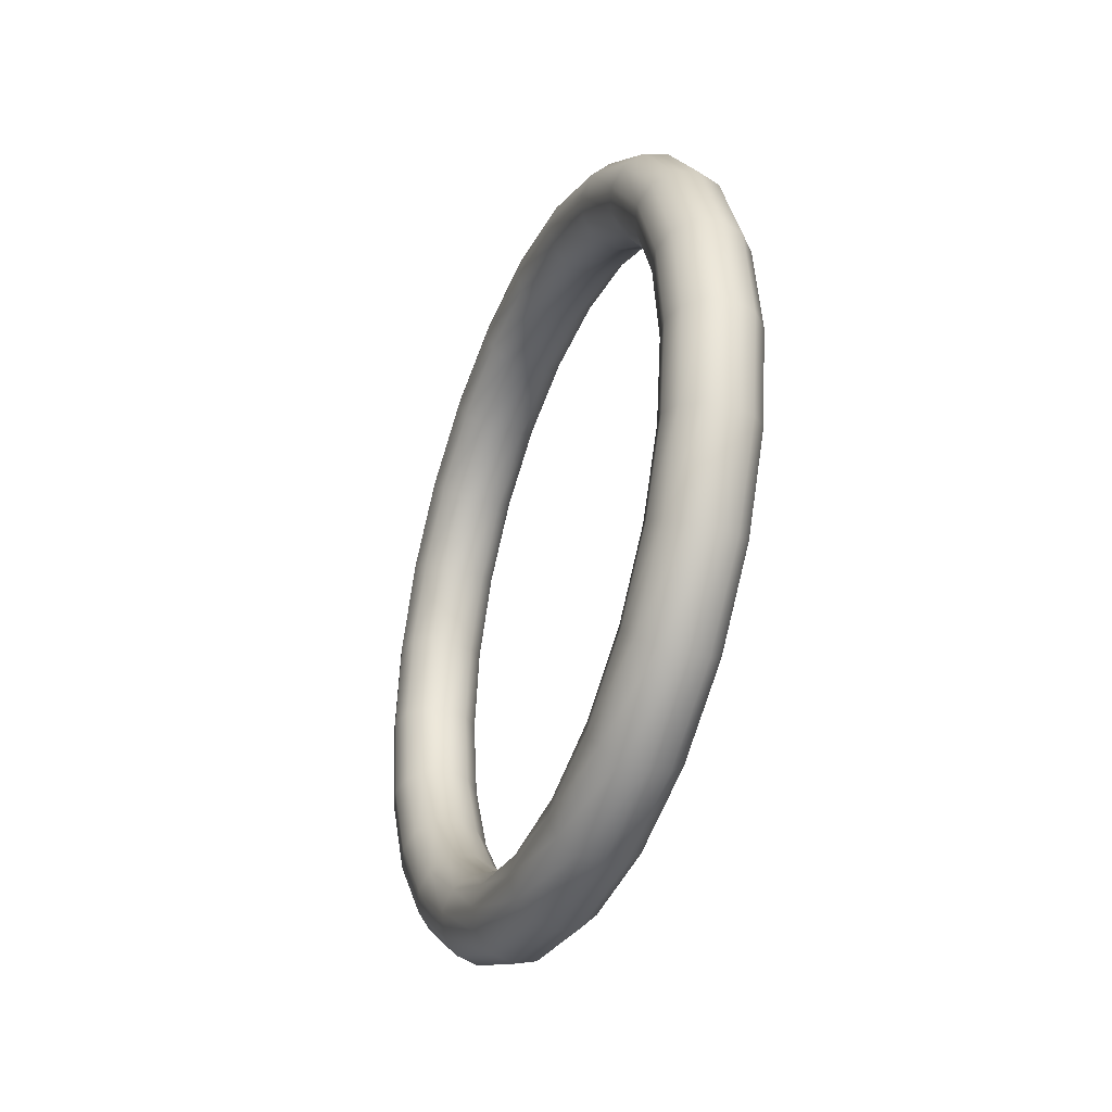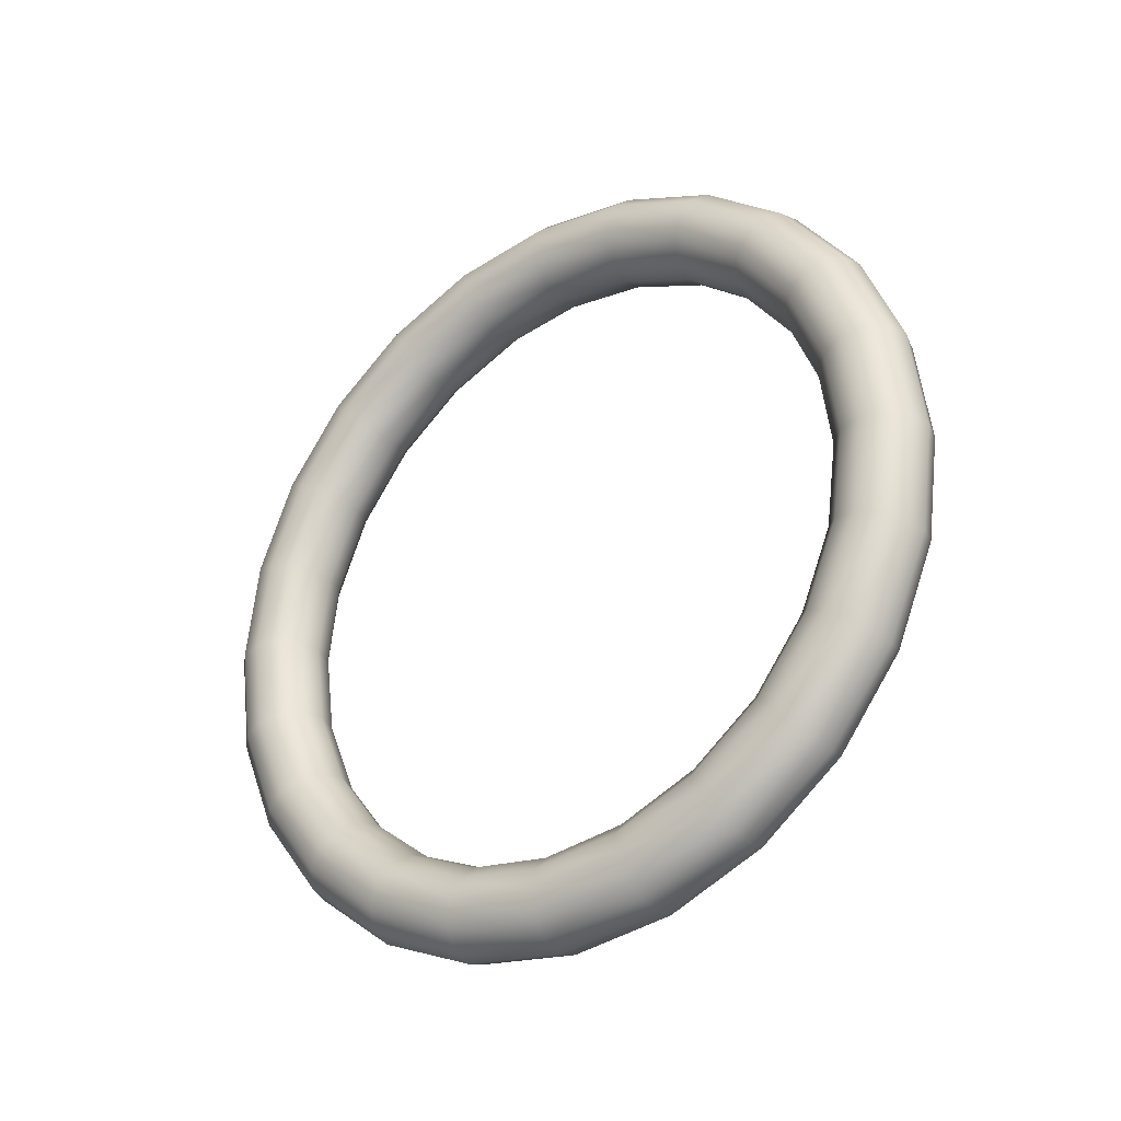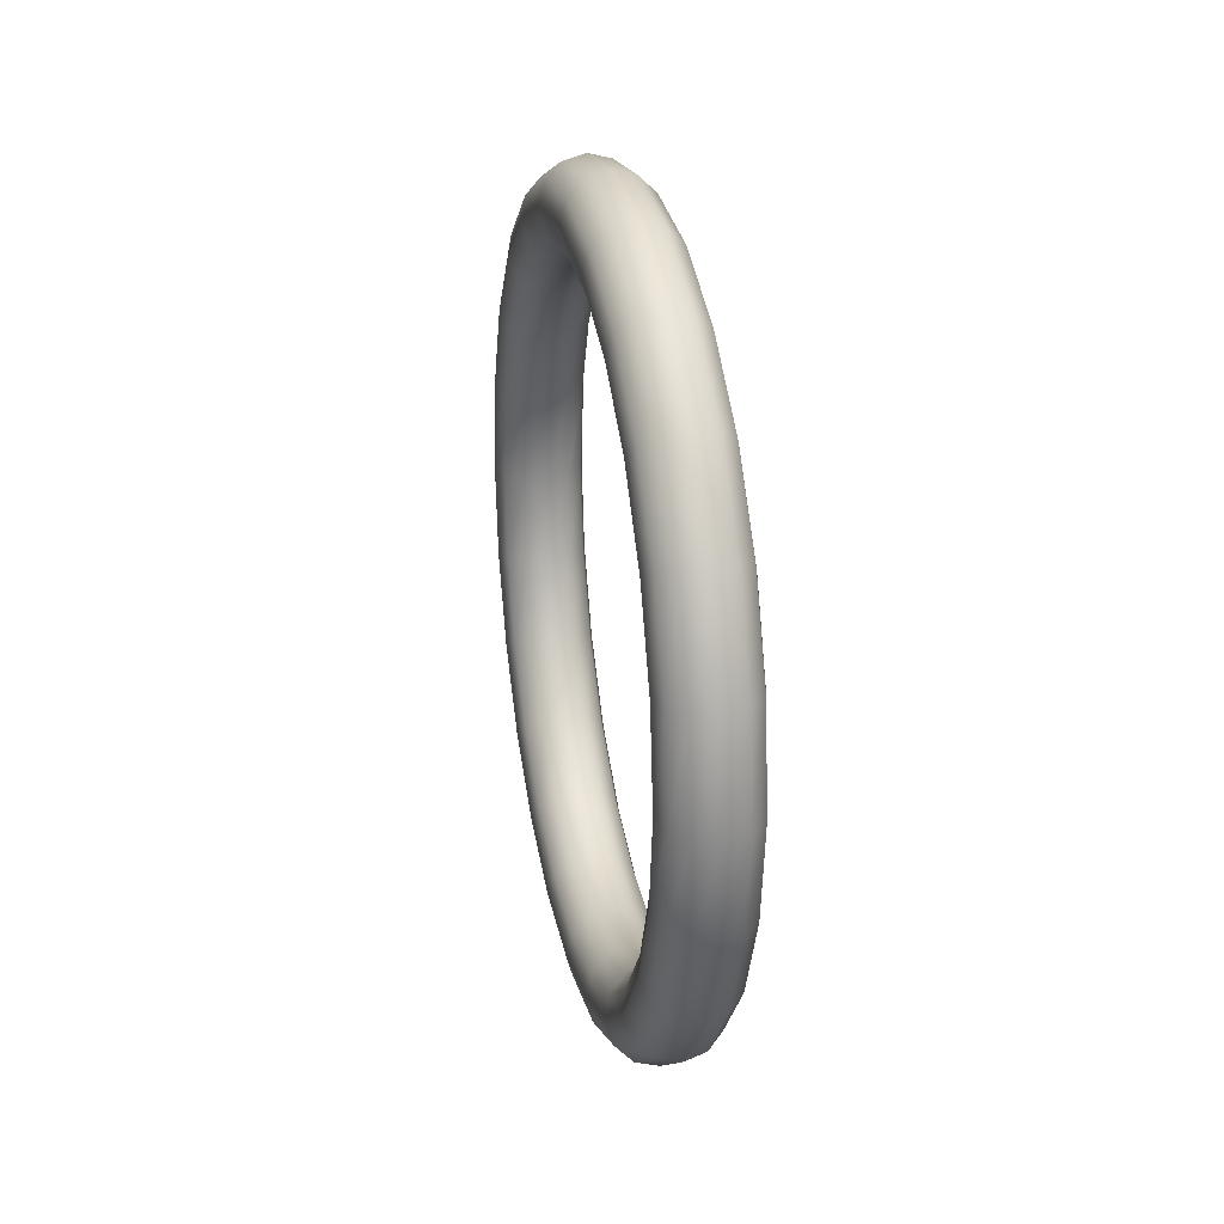
<metadata>
{"format":"obj","ext":"obj","renderer":"f3d","projection":"perspective","resolution":1024,"background":"white","views":[{"elev":-35.3,"azim":158.0,"up":"+Z"},{"elev":-30.4,"azim":126.2,"up":"+Y"},{"elev":25.9,"azim":167.9,"up":"+Y"}]}
</metadata>
<code>
v  0 0 -1.026
v  0.0572 -0.2615 -0.9761
v  -0 -0.2655 -0.9909
v  0.0572 0 -1.01
v  0.0991 -0.2507 -0.9356
v  0.0991 0 -0.9686
v  0.1144 -0.2359 -0.8804
v  0.1144 0 -0.9114
v  0.0991 -0.2211 -0.8251
v  0.0991 0 -0.8542
v  0.0572 -0.2102 -0.7846
v  0.0572 0 -0.8123
v  0 -0.2063 -0.7698
v  0 0 -0.797
v  -0.0572 -0.2102 -0.7846
v  -0.0572 0 -0.8123
v  -0.0991 -0.2211 -0.8251
v  -0.0991 0 -0.8542
v  -0.1144 -0.2359 -0.8804
v  -0.1144 0 -0.9114
v  -0.0991 -0.2507 -0.9356
v  -0.0991 0 -0.9686
v  -0.0572 -0.2615 -0.9761
v  -0.0572 0 -1.01
v  0.0572 -0.5052 -0.8751
v  -0 -0.5129 -0.8884
v  0.0991 -0.4843 -0.8388
v  0.1144 -0.4557 -0.7893
v  0.0991 -0.4271 -0.7398
v  0.0572 -0.4062 -0.7035
v  -0 -0.3985 -0.6902
v  -0.0572 -0.4062 -0.7035
v  -0.0991 -0.4271 -0.7398
v  -0.1144 -0.4557 -0.7893
v  -0.0991 -0.4843 -0.8388
v  -0.0572 -0.5052 -0.8751
v  0.0572 -0.7145 -0.7145
v  -0 -0.7254 -0.7254
v  0.0991 -0.6849 -0.6849
v  0.1144 -0.6445 -0.6445
v  0.0991 -0.604 -0.604
v  0.0572 -0.5744 -0.5744
v  -0 -0.5636 -0.5636
v  -0.0572 -0.5744 -0.5744
v  -0.0991 -0.604 -0.604
v  -0.1144 -0.6445 -0.6445
v  -0.0991 -0.6849 -0.6849
v  -0.0572 -0.7145 -0.7145
v  0.0572 -0.8751 -0.5052
v  -0 -0.8884 -0.5129
v  0.0991 -0.8388 -0.4843
v  0.1144 -0.7893 -0.4557
v  0.0991 -0.7398 -0.4271
v  0.0572 -0.7035 -0.4062
v  -0 -0.6902 -0.3985
v  -0.0572 -0.7035 -0.4062
v  -0.0991 -0.7398 -0.4271
v  -0.1144 -0.7893 -0.4557
v  -0.0991 -0.8388 -0.4843
v  -0.0572 -0.8751 -0.5052
v  0.0572 -0.9761 -0.2615
v  -0 -0.9909 -0.2655
v  0.0991 -0.9356 -0.2507
v  0.1144 -0.8804 -0.2359
v  0.0991 -0.8251 -0.2211
v  0.0572 -0.7846 -0.2102
v  -0 -0.7698 -0.2063
v  -0.0572 -0.7846 -0.2102
v  -0.0991 -0.8251 -0.2211
v  -0.1144 -0.8804 -0.2359
v  -0.0991 -0.9356 -0.2507
v  -0.0572 -0.9761 -0.2615
v  0.0572 -1.01 -0
v  -0 -1.026 -0
v  0.0991 -0.9686 -0
v  0.1144 -0.9114 -0
v  0.0991 -0.8542 -0
v  0.0572 -0.8123 -0
v  -0 -0.797 -0
v  -0.0572 -0.8123 -0
v  -0.0991 -0.8542 -0
v  -0.1144 -0.9114 -0
v  -0.0991 -0.9686 -0
v  -0.0572 -1.01 -0
v  0.0572 -0.9761 0.2615
v  -0 -0.9909 0.2655
v  0.0991 -0.9356 0.2507
v  0.1144 -0.8804 0.2359
v  0.0991 -0.8251 0.2211
v  0.0572 -0.7846 0.2102
v  -0 -0.7698 0.2063
v  -0.0572 -0.7846 0.2102
v  -0.0991 -0.8251 0.2211
v  -0.1144 -0.8804 0.2359
v  -0.0991 -0.9356 0.2507
v  -0.0572 -0.9761 0.2615
v  0.0572 -0.8751 0.5052
v  -0 -0.8884 0.5129
v  0.0991 -0.8388 0.4843
v  0.1144 -0.7893 0.4557
v  0.0991 -0.7398 0.4271
v  0.0572 -0.7035 0.4062
v  -0 -0.6902 0.3985
v  -0.0572 -0.7035 0.4062
v  -0.0991 -0.7398 0.4271
v  -0.1144 -0.7893 0.4557
v  -0.0991 -0.8388 0.4843
v  -0.0572 -0.8751 0.5052
v  0.0572 -0.7145 0.7145
v  -0 -0.7254 0.7254
v  0.0991 -0.6849 0.6849
v  0.1144 -0.6445 0.6445
v  0.0991 -0.604 0.604
v  0.0572 -0.5744 0.5744
v  -0 -0.5636 0.5636
v  -0.0572 -0.5744 0.5744
v  -0.0991 -0.604 0.604
v  -0.1144 -0.6445 0.6445
v  -0.0991 -0.6849 0.6849
v  -0.0572 -0.7145 0.7145
v  0.0572 -0.5052 0.8751
v  -0 -0.5129 0.8884
v  0.0991 -0.4843 0.8388
v  0.1144 -0.4557 0.7893
v  0.0991 -0.4271 0.7398
v  0.0572 -0.4062 0.7035
v  -0 -0.3985 0.6902
v  -0.0572 -0.4062 0.7035
v  -0.0991 -0.4271 0.7398
v  -0.1144 -0.4557 0.7893
v  -0.0991 -0.4843 0.8388
v  -0.0572 -0.5052 0.8751
v  0.0572 -0.2615 0.9761
v  -0 -0.2655 0.9909
v  0.0991 -0.2507 0.9356
v  0.1144 -0.2359 0.8804
v  0.0991 -0.2211 0.8251
v  0.0572 -0.2102 0.7846
v  0 -0.2063 0.7698
v  -0.0572 -0.2102 0.7846
v  -0.0991 -0.2211 0.8251
v  -0.1144 -0.2359 0.8804
v  -0.0991 -0.2507 0.9356
v  -0.0572 -0.2615 0.9761
v  0.0572 -0 1.01
v  -0 -0 1.026
v  0.0991 -0 0.9686
v  0.1144 -0 0.9114
v  0.0991 -0 0.8542
v  0.0572 -0 0.8123
v  0 -0 0.797
v  -0.0572 -0 0.8123
v  -0.0991 -0 0.8542
v  -0.1144 -0 0.9114
v  -0.0991 -0 0.9686
v  -0.0572 -0 1.01
v  0.0572 0.2615 0.9761
v  0 0.2655 0.9909
v  0.0991 0.2507 0.9356
v  0.1144 0.2359 0.8804
v  0.0991 0.2211 0.8251
v  0.0572 0.2102 0.7846
v  0 0.2063 0.7698
v  -0.0572 0.2102 0.7846
v  -0.0991 0.2211 0.8251
v  -0.1144 0.2359 0.8804
v  -0.0991 0.2507 0.9356
v  -0.0572 0.2615 0.9761
v  0.0572 0.5052 0.8751
v  0 0.5129 0.8884
v  0.0991 0.4843 0.8388
v  0.1144 0.4557 0.7893
v  0.0991 0.4271 0.7398
v  0.0572 0.4062 0.7035
v  0 0.3985 0.6902
v  -0.0572 0.4062 0.7035
v  -0.0991 0.4271 0.7398
v  -0.1144 0.4557 0.7893
v  -0.0991 0.4843 0.8388
v  -0.0572 0.5052 0.8751
v  0.0572 0.7145 0.7145
v  0 0.7254 0.7254
v  0.0991 0.6849 0.6849
v  0.1144 0.6445 0.6445
v  0.0991 0.604 0.604
v  0.0572 0.5744 0.5744
v  0 0.5636 0.5636
v  -0.0572 0.5744 0.5744
v  -0.0991 0.604 0.604
v  -0.1144 0.6445 0.6445
v  -0.0991 0.6849 0.6849
v  -0.0572 0.7145 0.7145
v  0.0572 0.8751 0.5052
v  0 0.8884 0.5129
v  0.0991 0.8388 0.4843
v  0.1144 0.7893 0.4557
v  0.0991 0.7398 0.4271
v  0.0572 0.7035 0.4062
v  0 0.6902 0.3985
v  -0.0572 0.7035 0.4062
v  -0.0991 0.7398 0.4271
v  -0.1144 0.7893 0.4557
v  -0.0991 0.8388 0.4843
v  -0.0572 0.8751 0.5052
v  0.0572 0.9761 0.2615
v  0 0.9909 0.2655
v  0.0991 0.9356 0.2507
v  0.1144 0.8804 0.2359
v  0.0991 0.8251 0.2211
v  0.0572 0.7846 0.2102
v  0 0.7698 0.2063
v  -0.0572 0.7846 0.2102
v  -0.0991 0.8251 0.2211
v  -0.1144 0.8804 0.2359
v  -0.0991 0.9356 0.2507
v  -0.0572 0.9761 0.2615
v  0.0572 1.01 0
v  0 1.026 0
v  0.0991 0.9686 0
v  0.1144 0.9114 0
v  0.0991 0.8542 0
v  0.0572 0.8123 0
v  0 0.797 0
v  -0.0572 0.8123 0
v  -0.0991 0.8542 0
v  -0.1144 0.9114 0
v  -0.0991 0.9686 0
v  -0.0572 1.01 0
v  0.0572 0.9761 -0.2615
v  0 0.9909 -0.2655
v  0.0991 0.9356 -0.2507
v  0.1144 0.8804 -0.2359
v  0.0991 0.8251 -0.2211
v  0.0572 0.7846 -0.2102
v  0 0.7698 -0.2063
v  -0.0572 0.7846 -0.2102
v  -0.0991 0.8251 -0.2211
v  -0.1144 0.8804 -0.2359
v  -0.0991 0.9356 -0.2507
v  -0.0572 0.9761 -0.2615
v  0.0572 0.8751 -0.5052
v  0 0.8884 -0.5129
v  0.0991 0.8388 -0.4843
v  0.1144 0.7893 -0.4557
v  0.0991 0.7398 -0.4271
v  0.0572 0.7035 -0.4062
v  0 0.6902 -0.3985
v  -0.0572 0.7035 -0.4062
v  -0.0991 0.7398 -0.4271
v  -0.1144 0.7893 -0.4557
v  -0.0991 0.8388 -0.4843
v  -0.0572 0.8751 -0.5052
v  0.0572 0.7145 -0.7145
v  0 0.7254 -0.7254
v  0.0991 0.6849 -0.6849
v  0.1144 0.6445 -0.6445
v  0.0991 0.604 -0.604
v  0.0572 0.5744 -0.5744
v  0 0.5636 -0.5636
v  -0.0572 0.5744 -0.5744
v  -0.0991 0.604 -0.604
v  -0.1144 0.6445 -0.6445
v  -0.0991 0.6849 -0.6849
v  -0.0572 0.7145 -0.7145
v  0.0572 0.5052 -0.8751
v  0 0.5129 -0.8884
v  0.0991 0.4843 -0.8388
v  0.1144 0.4557 -0.7893
v  0.0991 0.4271 -0.7398
v  0.0572 0.4062 -0.7035
v  0 0.3985 -0.6902
v  -0.0572 0.4062 -0.7035
v  -0.0991 0.4271 -0.7398
v  -0.1144 0.4557 -0.7893
v  -0.0991 0.4843 -0.8388
v  -0.0572 0.5052 -0.8751
v  0.0572 0.2615 -0.9761
v  0 0.2655 -0.9909
v  0.0991 0.2507 -0.9356
v  0.1144 0.2359 -0.8804
v  0.0991 0.2211 -0.8251
v  0.0572 0.2102 -0.7846
v  0 0.2063 -0.7698
v  -0.0572 0.2102 -0.7846
v  -0.0991 0.2211 -0.8251
v  -0.1144 0.2359 -0.8804
v  -0.0991 0.2507 -0.9356
v  -0.0572 0.2615 -0.9761
o Torus001
g Torus001
f 1 2 3
f 1 4 2
f 4 5 2
f 4 6 5
f 6 7 5
f 6 8 7
f 8 9 7
f 8 10 9
f 10 11 9
f 10 12 11
f 12 13 11
f 12 14 13
f 14 15 13
f 14 16 15
f 16 17 15
f 16 18 17
f 18 19 17
f 18 20 19
f 20 21 19
f 20 22 21
f 22 23 21
f 22 24 23
f 24 3 23
f 24 1 3
f 3 25 26
f 3 2 25
f 2 27 25
f 2 5 27
f 5 28 27
f 5 7 28
f 7 29 28
f 7 9 29
f 9 30 29
f 9 11 30
f 11 31 30
f 11 13 31
f 13 32 31
f 13 15 32
f 15 33 32
f 15 17 33
f 17 34 33
f 17 19 34
f 19 35 34
f 19 21 35
f 21 36 35
f 21 23 36
f 23 26 36
f 23 3 26
f 26 37 38
f 26 25 37
f 25 39 37
f 25 27 39
f 27 40 39
f 27 28 40
f 28 41 40
f 28 29 41
f 29 42 41
f 29 30 42
f 30 43 42
f 30 31 43
f 31 44 43
f 31 32 44
f 32 45 44
f 32 33 45
f 33 46 45
f 33 34 46
f 34 47 46
f 34 35 47
f 35 48 47
f 35 36 48
f 36 38 48
f 36 26 38
f 38 49 50
f 38 37 49
f 37 51 49
f 37 39 51
f 39 52 51
f 39 40 52
f 40 53 52
f 40 41 53
f 41 54 53
f 41 42 54
f 42 55 54
f 42 43 55
f 43 56 55
f 43 44 56
f 44 57 56
f 44 45 57
f 45 58 57
f 45 46 58
f 46 59 58
f 46 47 59
f 47 60 59
f 47 48 60
f 48 50 60
f 48 38 50
f 50 61 62
f 50 49 61
f 49 63 61
f 49 51 63
f 51 64 63
f 51 52 64
f 52 65 64
f 52 53 65
f 53 66 65
f 53 54 66
f 54 67 66
f 54 55 67
f 55 68 67
f 55 56 68
f 56 69 68
f 56 57 69
f 57 70 69
f 57 58 70
f 58 71 70
f 58 59 71
f 59 72 71
f 59 60 72
f 60 62 72
f 60 50 62
f 62 73 74
f 62 61 73
f 61 75 73
f 61 63 75
f 63 76 75
f 63 64 76
f 64 77 76
f 64 65 77
f 65 78 77
f 65 66 78
f 66 79 78
f 66 67 79
f 67 80 79
f 67 68 80
f 68 81 80
f 68 69 81
f 69 82 81
f 69 70 82
f 70 83 82
f 70 71 83
f 71 84 83
f 71 72 84
f 72 74 84
f 72 62 74
f 74 85 86
f 74 73 85
f 73 87 85
f 73 75 87
f 75 88 87
f 75 76 88
f 76 89 88
f 76 77 89
f 77 90 89
f 77 78 90
f 78 91 90
f 78 79 91
f 79 92 91
f 79 80 92
f 80 93 92
f 80 81 93
f 81 94 93
f 81 82 94
f 82 95 94
f 82 83 95
f 83 96 95
f 83 84 96
f 84 86 96
f 84 74 86
f 86 97 98
f 86 85 97
f 85 99 97
f 85 87 99
f 87 100 99
f 87 88 100
f 88 101 100
f 88 89 101
f 89 102 101
f 89 90 102
f 90 103 102
f 90 91 103
f 91 104 103
f 91 92 104
f 92 105 104
f 92 93 105
f 93 106 105
f 93 94 106
f 94 107 106
f 94 95 107
f 95 108 107
f 95 96 108
f 96 98 108
f 96 86 98
f 98 109 110
f 98 97 109
f 97 111 109
f 97 99 111
f 99 112 111
f 99 100 112
f 100 113 112
f 100 101 113
f 101 114 113
f 101 102 114
f 102 115 114
f 102 103 115
f 103 116 115
f 103 104 116
f 104 117 116
f 104 105 117
f 105 118 117
f 105 106 118
f 106 119 118
f 106 107 119
f 107 120 119
f 107 108 120
f 108 110 120
f 108 98 110
f 110 121 122
f 110 109 121
f 109 123 121
f 109 111 123
f 111 124 123
f 111 112 124
f 112 125 124
f 112 113 125
f 113 126 125
f 113 114 126
f 114 127 126
f 114 115 127
f 115 128 127
f 115 116 128
f 116 129 128
f 116 117 129
f 117 130 129
f 117 118 130
f 118 131 130
f 118 119 131
f 119 132 131
f 119 120 132
f 120 122 132
f 120 110 122
f 122 133 134
f 122 121 133
f 121 135 133
f 121 123 135
f 123 136 135
f 123 124 136
f 124 137 136
f 124 125 137
f 125 138 137
f 125 126 138
f 126 139 138
f 126 127 139
f 127 140 139
f 127 128 140
f 128 141 140
f 128 129 141
f 129 142 141
f 129 130 142
f 130 143 142
f 130 131 143
f 131 144 143
f 131 132 144
f 132 134 144
f 132 122 134
f 134 145 146
f 134 133 145
f 133 147 145
f 133 135 147
f 135 148 147
f 135 136 148
f 136 149 148
f 136 137 149
f 137 150 149
f 137 138 150
f 138 151 150
f 138 139 151
f 139 152 151
f 139 140 152
f 140 153 152
f 140 141 153
f 141 154 153
f 141 142 154
f 142 155 154
f 142 143 155
f 143 156 155
f 143 144 156
f 144 146 156
f 144 134 146
f 146 157 158
f 146 145 157
f 145 159 157
f 145 147 159
f 147 160 159
f 147 148 160
f 148 161 160
f 148 149 161
f 149 162 161
f 149 150 162
f 150 163 162
f 150 151 163
f 151 164 163
f 151 152 164
f 152 165 164
f 152 153 165
f 153 166 165
f 153 154 166
f 154 167 166
f 154 155 167
f 155 168 167
f 155 156 168
f 156 158 168
f 156 146 158
f 158 169 170
f 158 157 169
f 157 171 169
f 157 159 171
f 159 172 171
f 159 160 172
f 160 173 172
f 160 161 173
f 161 174 173
f 161 162 174
f 162 175 174
f 162 163 175
f 163 176 175
f 163 164 176
f 164 177 176
f 164 165 177
f 165 178 177
f 165 166 178
f 166 179 178
f 166 167 179
f 167 180 179
f 167 168 180
f 168 170 180
f 168 158 170
f 170 181 182
f 170 169 181
f 169 183 181
f 169 171 183
f 171 184 183
f 171 172 184
f 172 185 184
f 172 173 185
f 173 186 185
f 173 174 186
f 174 187 186
f 174 175 187
f 175 188 187
f 175 176 188
f 176 189 188
f 176 177 189
f 177 190 189
f 177 178 190
f 178 191 190
f 178 179 191
f 179 192 191
f 179 180 192
f 180 182 192
f 180 170 182
f 182 193 194
f 182 181 193
f 181 195 193
f 181 183 195
f 183 196 195
f 183 184 196
f 184 197 196
f 184 185 197
f 185 198 197
f 185 186 198
f 186 199 198
f 186 187 199
f 187 200 199
f 187 188 200
f 188 201 200
f 188 189 201
f 189 202 201
f 189 190 202
f 190 203 202
f 190 191 203
f 191 204 203
f 191 192 204
f 192 194 204
f 192 182 194
f 194 205 206
f 194 193 205
f 193 207 205
f 193 195 207
f 195 208 207
f 195 196 208
f 196 209 208
f 196 197 209
f 197 210 209
f 197 198 210
f 198 211 210
f 198 199 211
f 199 212 211
f 199 200 212
f 200 213 212
f 200 201 213
f 201 214 213
f 201 202 214
f 202 215 214
f 202 203 215
f 203 216 215
f 203 204 216
f 204 206 216
f 204 194 206
f 206 217 218
f 206 205 217
f 205 219 217
f 205 207 219
f 207 220 219
f 207 208 220
f 208 221 220
f 208 209 221
f 209 222 221
f 209 210 222
f 210 223 222
f 210 211 223
f 211 224 223
f 211 212 224
f 212 225 224
f 212 213 225
f 213 226 225
f 213 214 226
f 214 227 226
f 214 215 227
f 215 228 227
f 215 216 228
f 216 218 228
f 216 206 218
f 218 229 230
f 218 217 229
f 217 231 229
f 217 219 231
f 219 232 231
f 219 220 232
f 220 233 232
f 220 221 233
f 221 234 233
f 221 222 234
f 222 235 234
f 222 223 235
f 223 236 235
f 223 224 236
f 224 237 236
f 224 225 237
f 225 238 237
f 225 226 238
f 226 239 238
f 226 227 239
f 227 240 239
f 227 228 240
f 228 230 240
f 228 218 230
f 230 241 242
f 230 229 241
f 229 243 241
f 229 231 243
f 231 244 243
f 231 232 244
f 232 245 244
f 232 233 245
f 233 246 245
f 233 234 246
f 234 247 246
f 234 235 247
f 235 248 247
f 235 236 248
f 236 249 248
f 236 237 249
f 237 250 249
f 237 238 250
f 238 251 250
f 238 239 251
f 239 252 251
f 239 240 252
f 240 242 252
f 240 230 242
f 242 253 254
f 242 241 253
f 241 255 253
f 241 243 255
f 243 256 255
f 243 244 256
f 244 257 256
f 244 245 257
f 245 258 257
f 245 246 258
f 246 259 258
f 246 247 259
f 247 260 259
f 247 248 260
f 248 261 260
f 248 249 261
f 249 262 261
f 249 250 262
f 250 263 262
f 250 251 263
f 251 264 263
f 251 252 264
f 252 254 264
f 252 242 254
f 254 265 266
f 254 253 265
f 253 267 265
f 253 255 267
f 255 268 267
f 255 256 268
f 256 269 268
f 256 257 269
f 257 270 269
f 257 258 270
f 258 271 270
f 258 259 271
f 259 272 271
f 259 260 272
f 260 273 272
f 260 261 273
f 261 274 273
f 261 262 274
f 262 275 274
f 262 263 275
f 263 276 275
f 263 264 276
f 264 266 276
f 264 254 266
f 266 277 278
f 266 265 277
f 265 279 277
f 265 267 279
f 267 280 279
f 267 268 280
f 268 281 280
f 268 269 281
f 269 282 281
f 269 270 282
f 270 283 282
f 270 271 283
f 271 284 283
f 271 272 284
f 272 285 284
f 272 273 285
f 273 286 285
f 273 274 286
f 274 287 286
f 274 275 287
f 275 288 287
f 275 276 288
f 276 278 288
f 276 266 278
f 278 4 1
f 278 277 4
f 277 6 4
f 277 279 6
f 279 8 6
f 279 280 8
f 280 10 8
f 280 281 10
f 281 12 10
f 281 282 12
f 282 14 12
f 282 283 14
f 283 16 14
f 283 284 16
f 284 18 16
f 284 285 18
f 285 20 18
f 285 286 20
f 286 22 20
f 286 287 22
f 287 24 22
f 287 288 24
f 288 1 24
f 288 278 1

</code>
